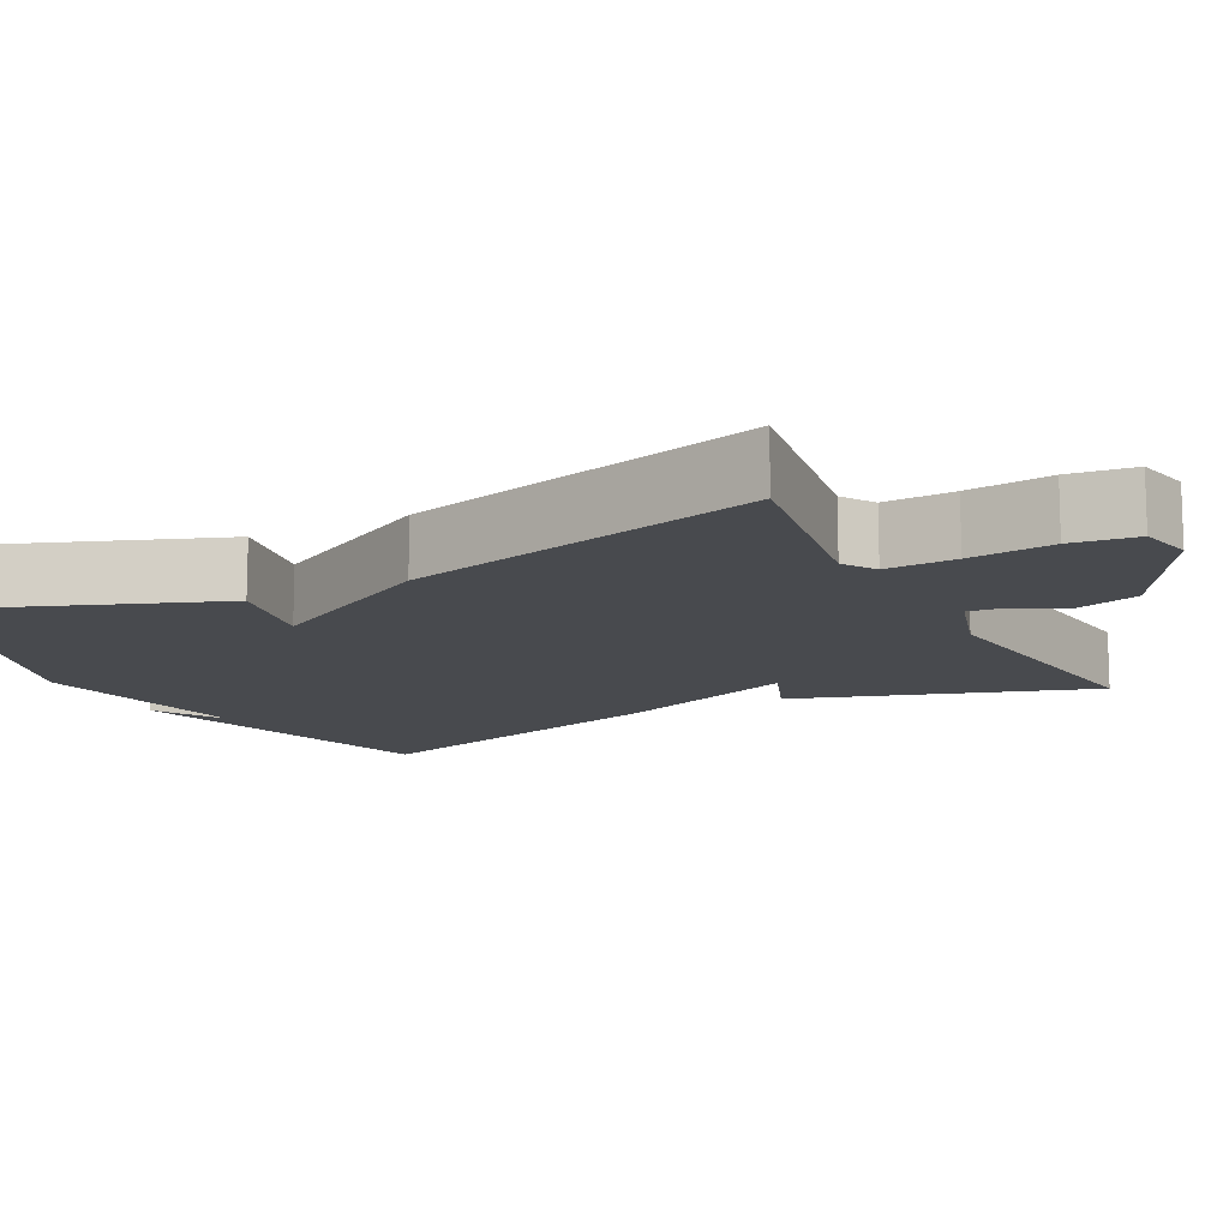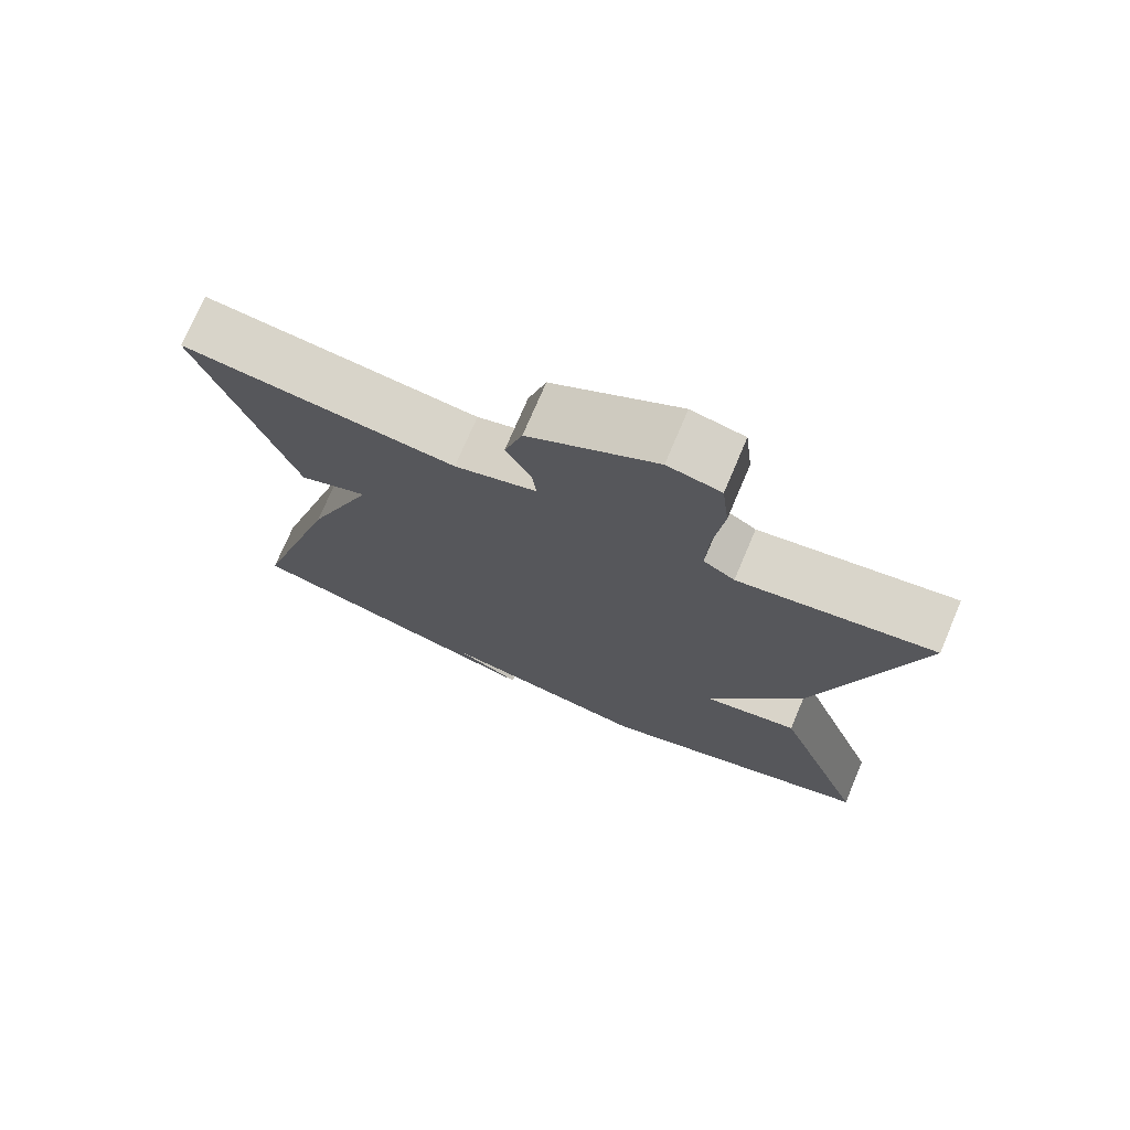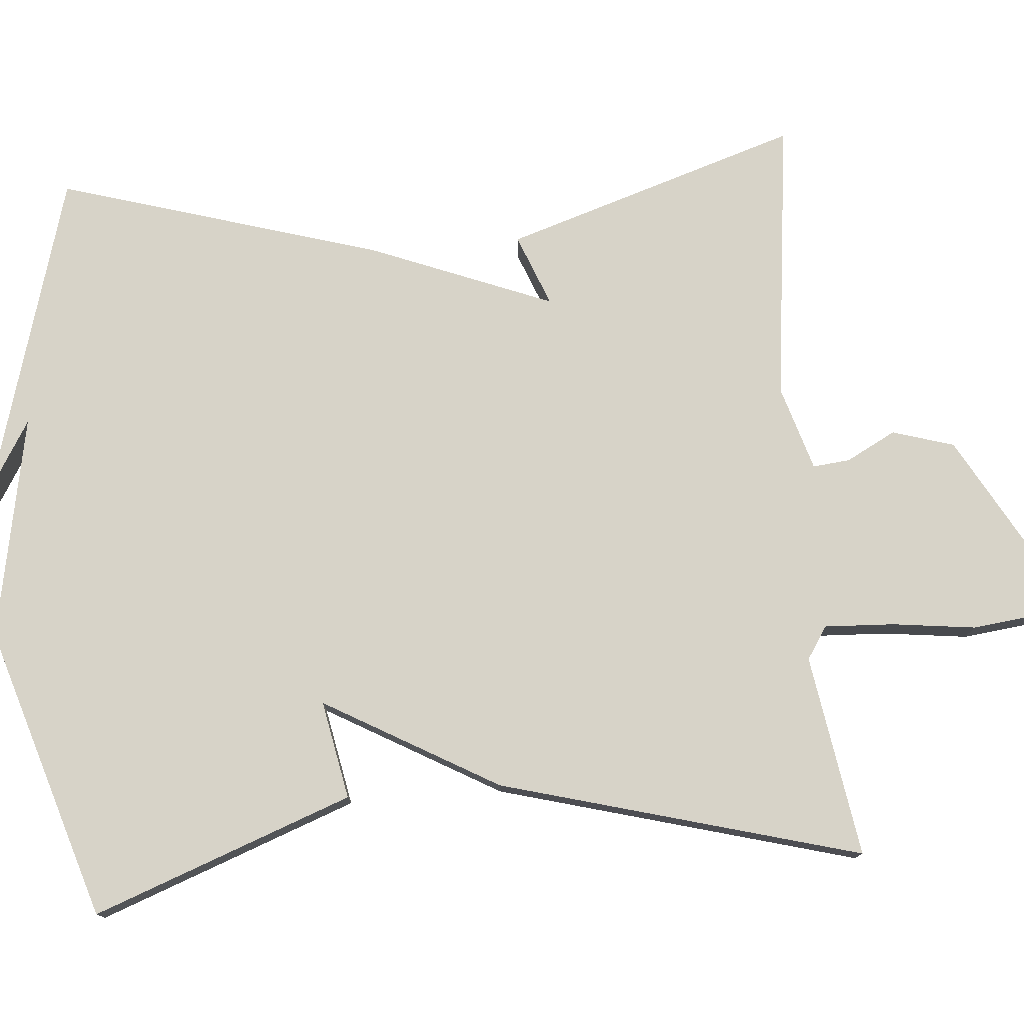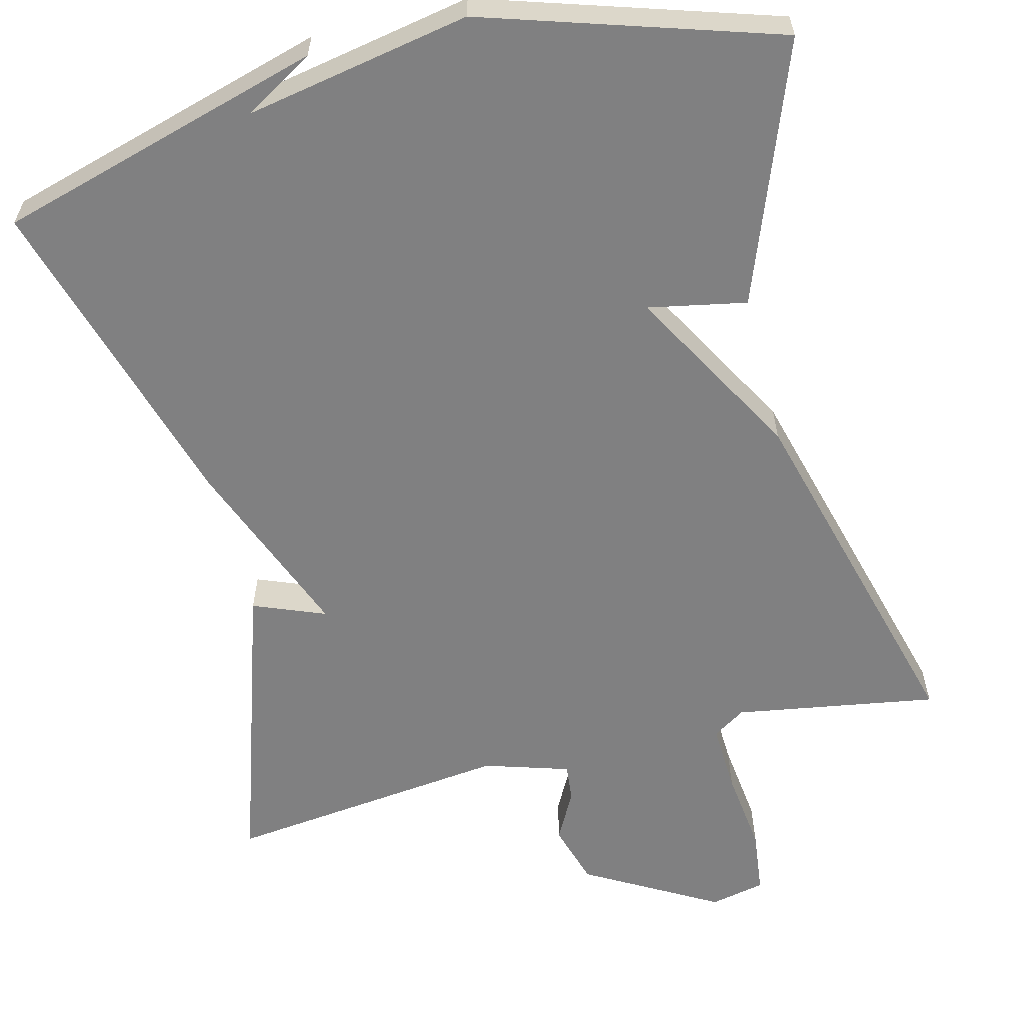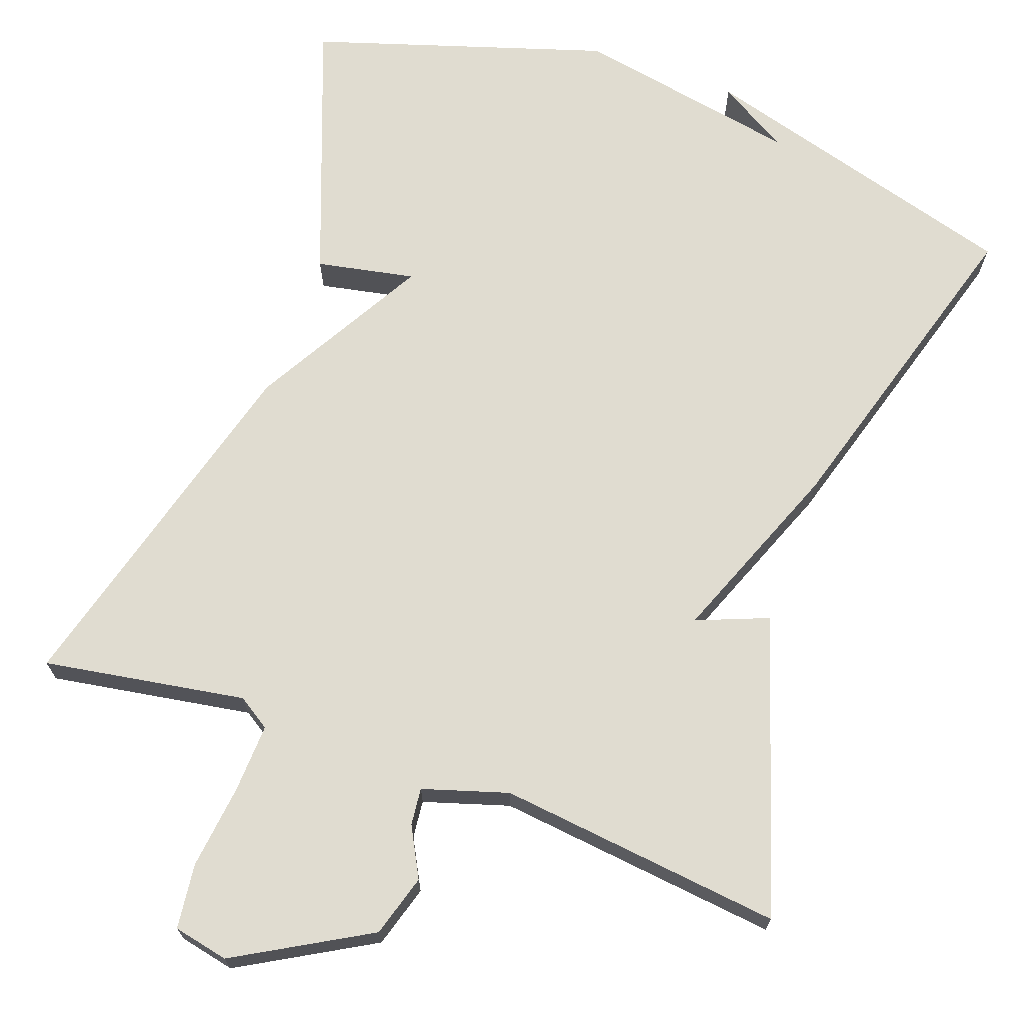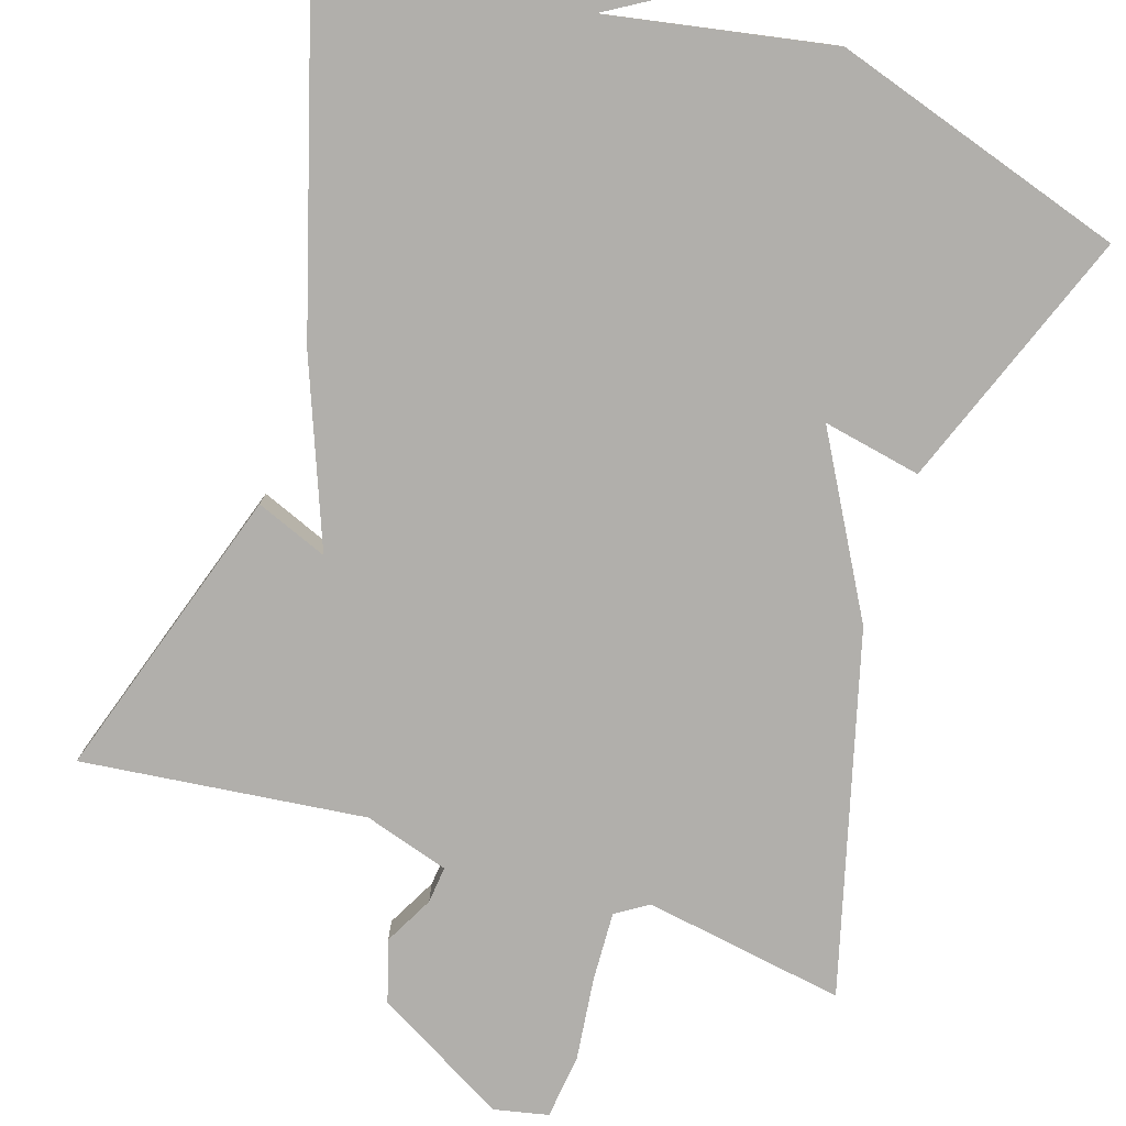
<metadata>
{"format":"obj","ext":"obj","renderer":"f3d","projection":"perspective","resolution":1024,"background":"white","views":[{"elev":-12.8,"azim":-62.7,"up":"+Y"},{"elev":74.2,"azim":-157.0,"up":"+Z"},{"elev":77.0,"azim":-94.5,"up":"+Y"},{"elev":-60.1,"azim":-165.8,"up":"+Y"},{"elev":69.5,"azim":19.8,"up":"+Y"},{"elev":-78.1,"azim":162.0,"up":"+Y"}]}
</metadata>
<code>
v -0.5 0.07 -0.5
v -0.374 0.07 -0.165
v -0.247 0.07 -0.19
v -0.374 0.07 0.035
v -0.5 0.07 0.5
v -0.239 0.07 0.457
v -0.197 0.07 0.484
v -0.201 0.07 0.574
v -0.214 0.07 0.682
v -0.204 0.07 0.766
v -0.133 0.07 0.781
v 0.038 0.07 0.684
v 0.062 0.07 0.604
v 0.028 0.07 0.54
v 0.023 0.07 0.492
v 0.133 0.07 0.458
v 0.5 0.07 0.5
v 0.377 0.07 0.118
v 0.284 0.07 0.155
v 0.377 0.07 -0.082
v 0.5 0.07 -0.5
v 0.079 0.07 -0.62
v 0.169 0.07 -0.566
v -0.121 0.07 -0.62
v -0.5 0 -0.5
v -0.374 0 -0.165
v -0.247 0 -0.19
v -0.374 0 0.035
v -0.5 0 0.5
v -0.239 0 0.457
v -0.197 0 0.484
v -0.201 0 0.574
v -0.214 0 0.682
v -0.204 0 0.766
v -0.133 0 0.781
v 0.038 0 0.684
v 0.062 0 0.604
v 0.028 0 0.54
v 0.023 0 0.492
v 0.133 0 0.458
v 0.5 0 0.5
v 0.377 0 0.118
v 0.284 0 0.155
v 0.377 0 -0.082
v 0.5 0 -0.5
v 0.079 0 -0.62
v 0.169 0 -0.566
v -0.121 0 -0.62
f 1 2 3
f 24 1 3
f 23 24 3
f 21 22 23
f 4 5 6
f 3 4 6
f 23 3 6
f 21 23 6
f 20 21 6
f 19 20 6
f 16 17 18 19
f 19 6 7
f 16 19 7
f 15 16 7
f 14 15 7 8
f 12 13 14
f 11 12 14
f 10 11 14
f 9 10 14
f 8 9 14
f 27 26 25
f 27 25 48
f 27 48 47
f 47 46 45
f 30 29 28
f 30 28 27
f 30 27 47
f 30 47 45
f 30 45 44
f 30 44 43
f 43 42 41 40
f 31 30 43
f 31 43 40
f 31 40 39
f 32 31 39 38
f 38 37 36
f 38 36 35
f 38 35 34
f 38 34 33
f 38 33 32
f 1 25 26 2
f 2 26 27 3
f 3 27 28 4
f 4 28 29 5
f 5 29 30 6
f 6 30 31 7
f 7 31 32 8
f 8 32 33 9
f 9 33 34 10
f 10 34 35 11
f 11 35 36 12
f 12 36 37 13
f 13 37 38 14
f 14 38 39 15
f 15 39 40 16
f 16 40 41 17
f 17 41 42 18
f 18 42 43 19
f 19 43 44 20
f 20 44 45 21
f 21 45 46 22
f 22 46 47 23
f 23 47 48 24
f 24 48 25 1

</code>
